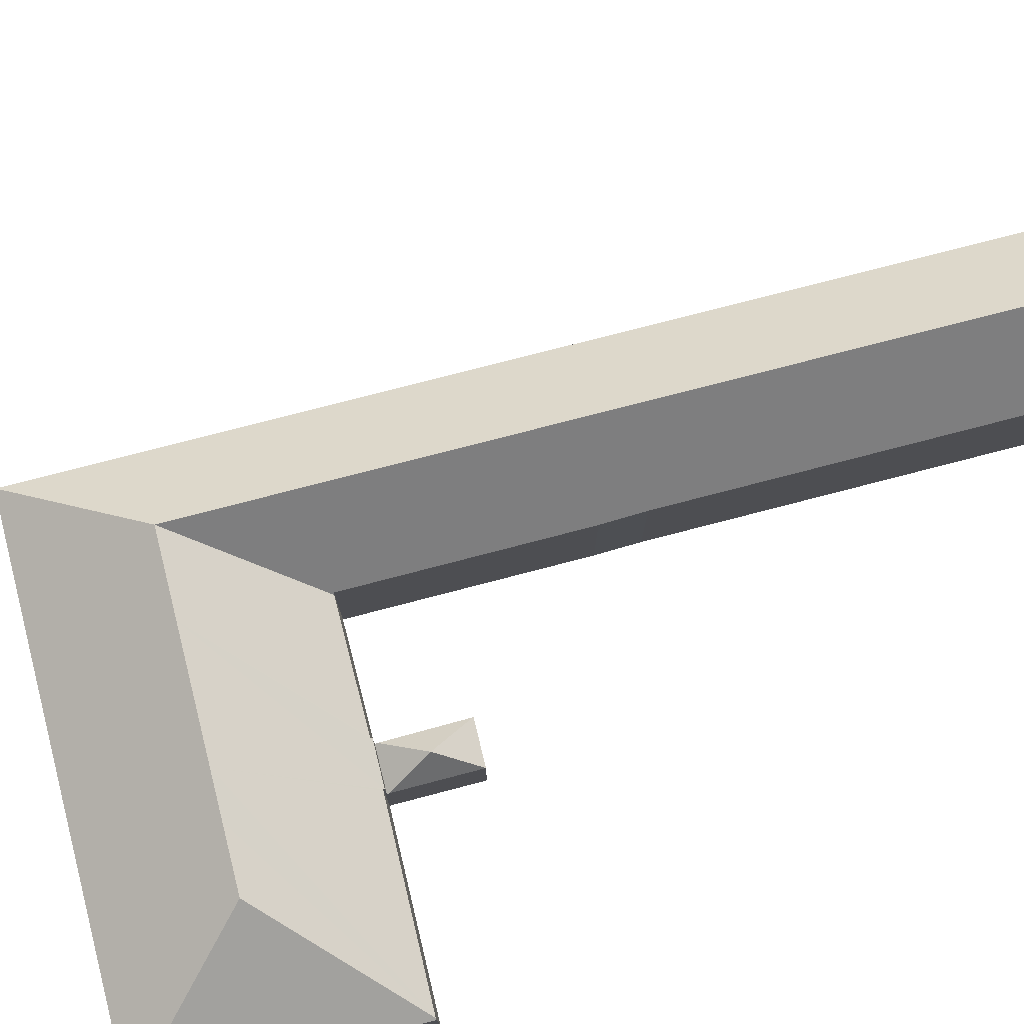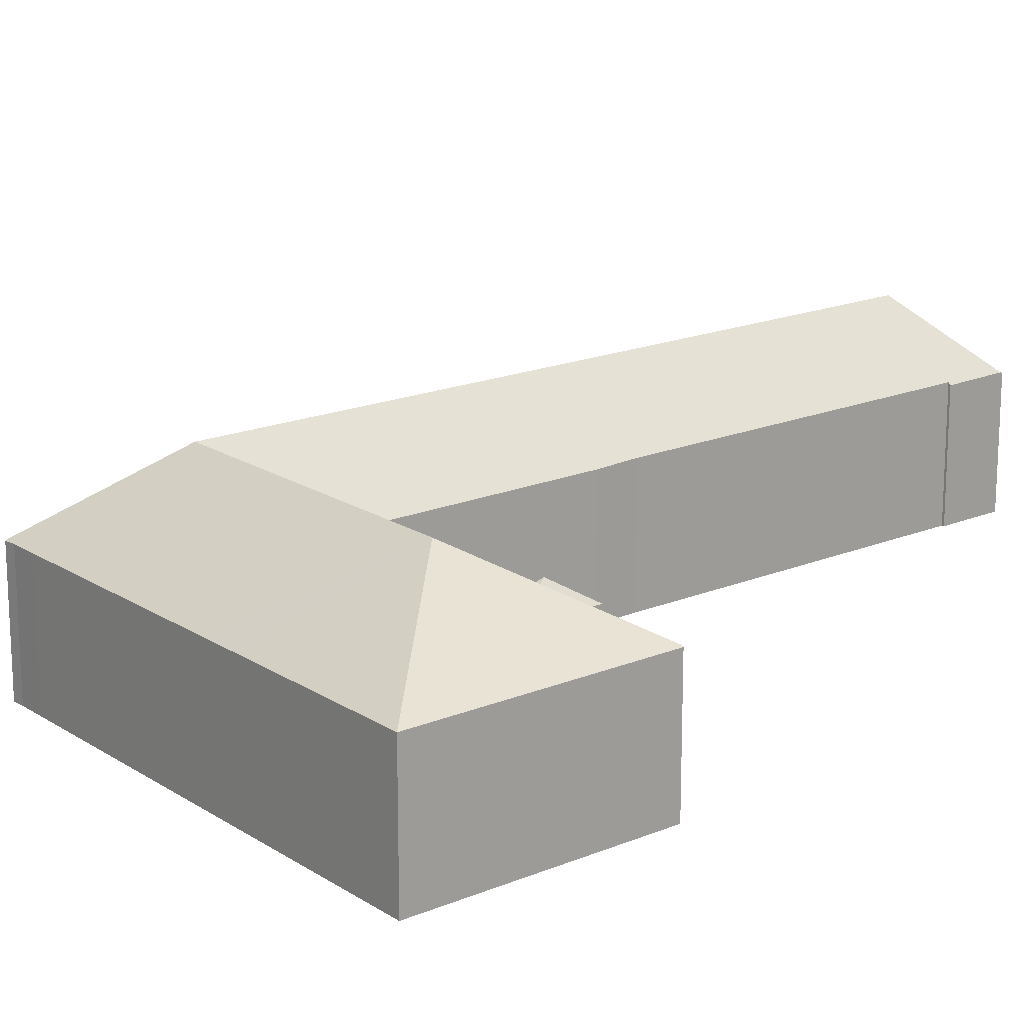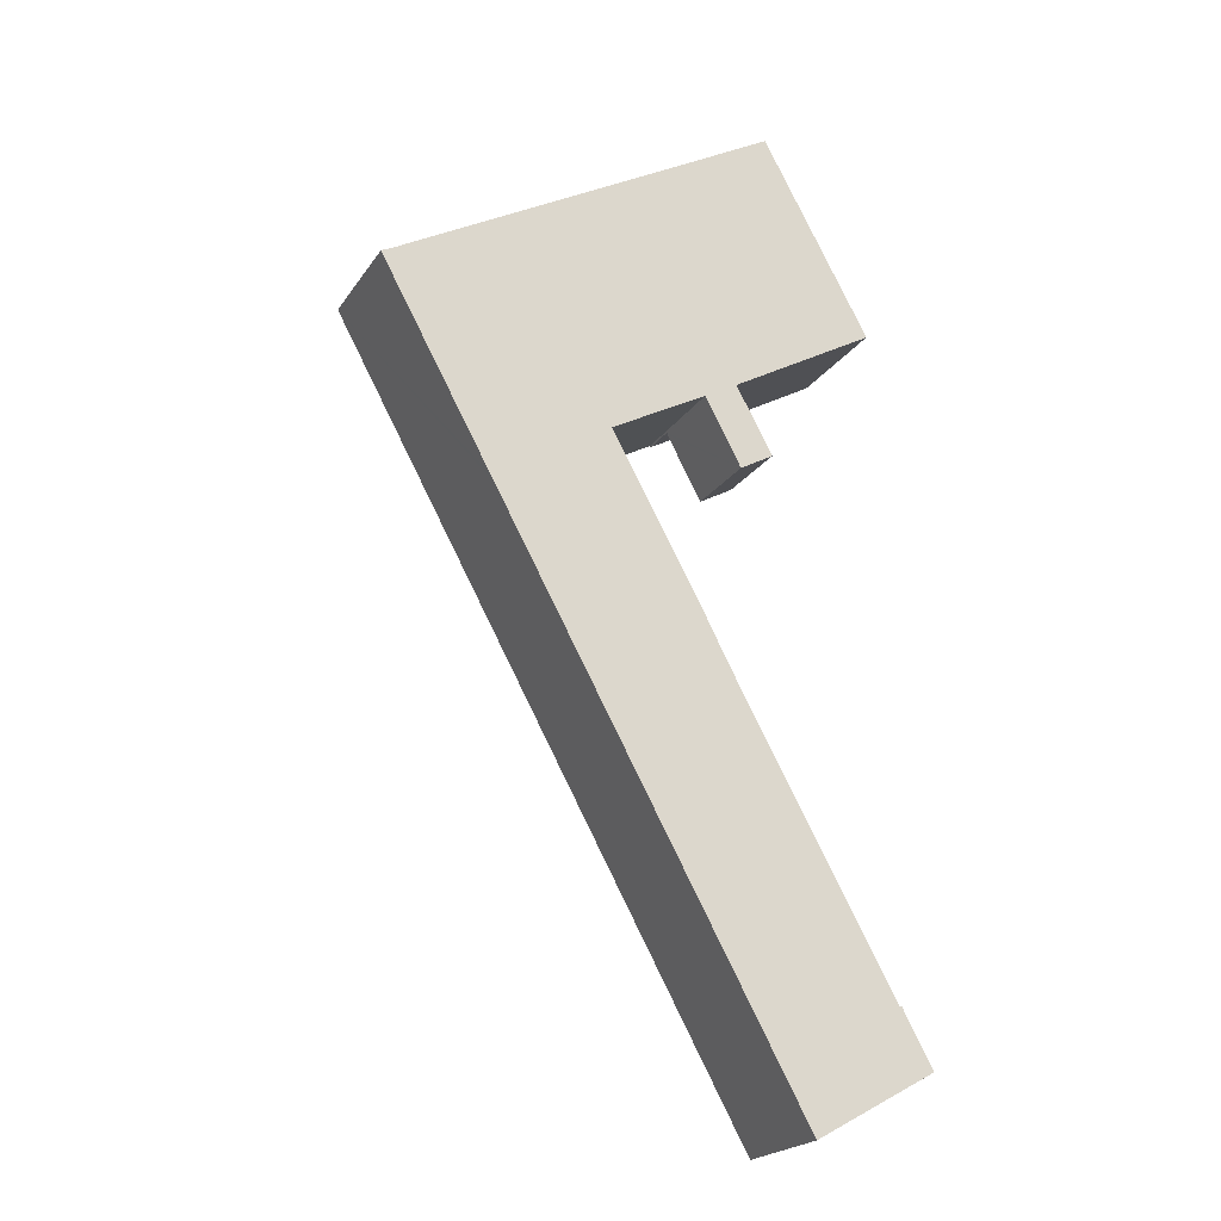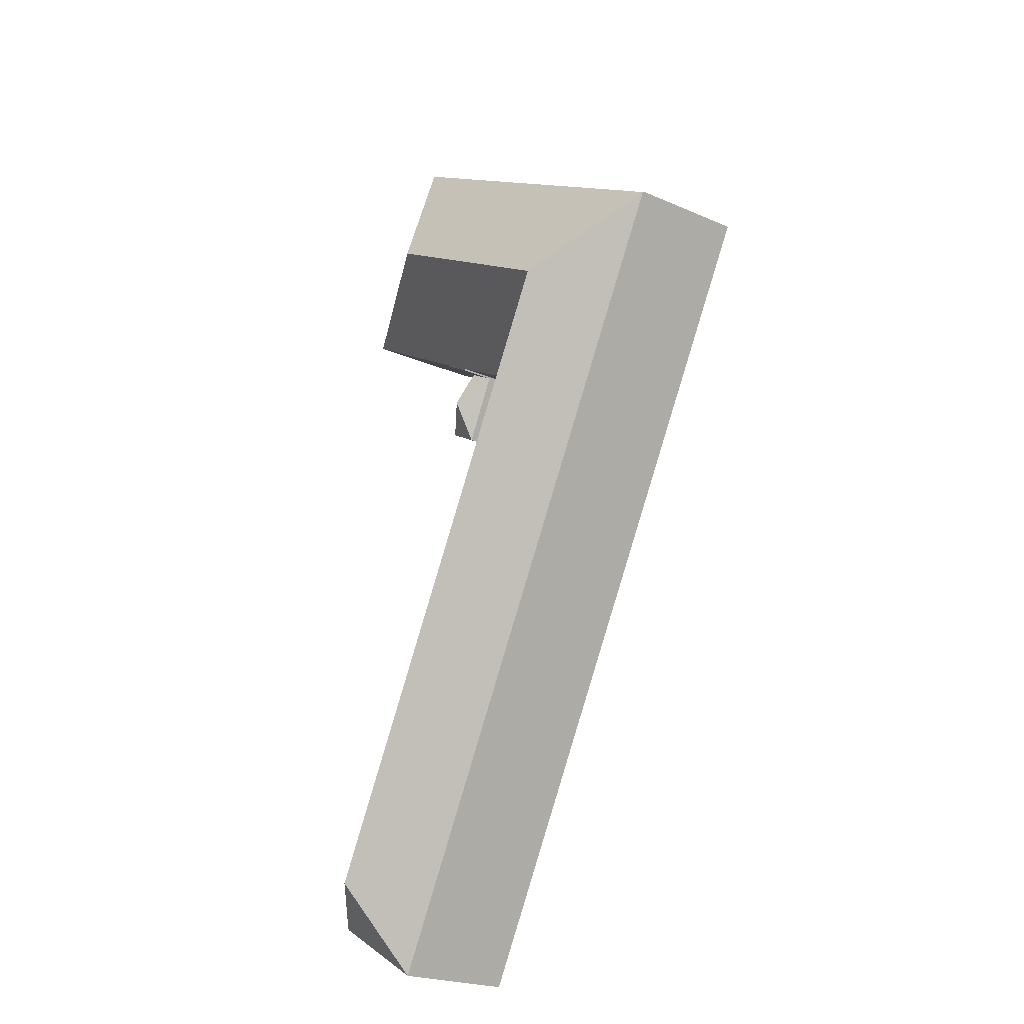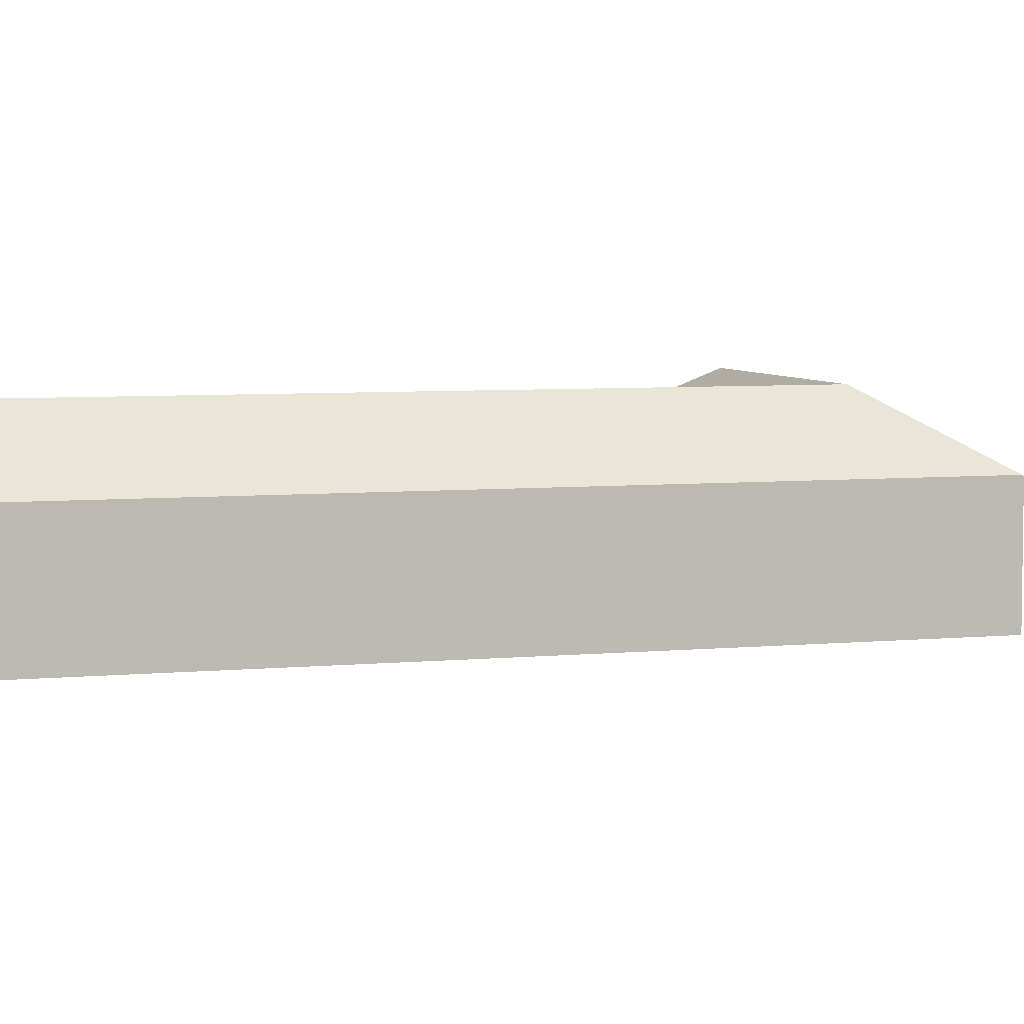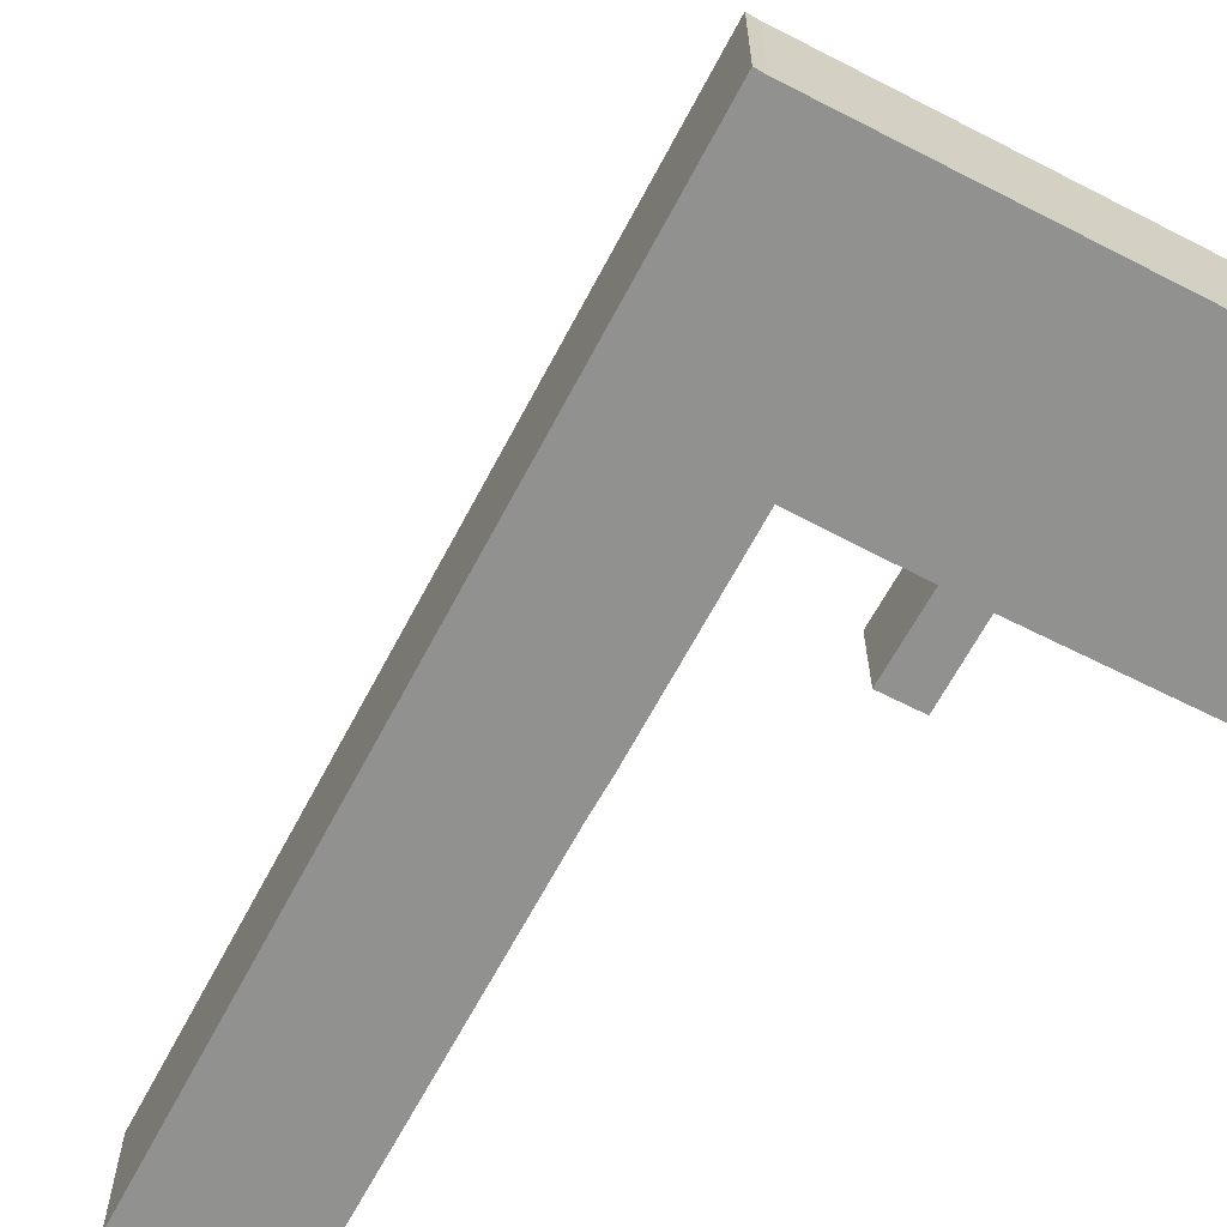
<metadata>
{"format":"obj","ext":"obj","renderer":"f3d","projection":"perspective","resolution":1024,"background":"white","views":[{"elev":78.7,"azim":46.7,"up":"+Y"},{"elev":17.7,"azim":22.0,"up":"+Y"},{"elev":-21.7,"azim":-24.8,"up":"+Z"},{"elev":-23.0,"azim":-126.5,"up":"+Z"},{"elev":5.5,"azim":-135.9,"up":"+Y"},{"elev":-65.9,"azim":-56.7,"up":"+Y"}]}
</metadata>
<code>
v  42.78 10.26 2.132
v  33.73 10.19 18.91
v  42.89 10.19 2.194
v  29.98 15.8 5.792
v  9.841 15.8 -5.543
v  19.67 10.27 -10.86
v  19.54 10.27 -10.93
v  27.55 10.21 -6.547
v  15.11 15.8 -2.58
v  27.63 10.21 -6.499
v  30.52 10.13 -5.031
v  27.7 10.13 -6.618
v  23.04 15.8 1.886
v  30.46 10.19 -4.939
v  30.55 10.19 -4.892
v  25.94 15.8 3.517
v  45.8 10.39 -58.83
v  43.15 10.53 -54.32
v  43.32 10.35 -54.23
v  37.99 15.8 -56.59
v  29.09 10.5 -28.76
v  17.66 15.8 -19.72
v  27.61 10.42 -25.89
v  22.68 10.4 -16.92
v  19.55 10.39 -11.21
v  14.52 15.8 -14.03
v  19.43 10.39 -10.99
v  45.89 10.22 -58.99
v  35.67 10.22 -64.68
v  9.345 10.22 -16.95
v  0.059 10.22 -0.107
v  9.705 10.22 -17.6
v  12.47 10.22 -22.61
v  21.32 10.18 11.94
v  18.51 10.18 10.36
v  10.47 10.18 5.83
v  2.733 10.18 1.48
v  0.85 10.19 0.408
v  0 10.15 6.216e-16
v  21.32 -7.308e-16 11.94
v  33.73 -1.158e-15 18.91
v  18.51 -6.341e-16 10.36
v  10.47 -3.57e-16 5.83
v  2.733 -9.062e-17 1.48
v  0.85 -2.498e-17 0.408
v  43.15 3.326e-15 -54.32
v  43.32 3.321e-15 -54.23
v  0 0 0
v  42.89 -1.343e-16 2.194
v  30.46 3.024e-16 -4.939
v  30.52 3.081e-16 -5.031
v  19.43 6.733e-16 -10.99
v  19.55 6.862e-16 -11.21
v  22.68 1.036e-15 -16.92
v  27.61 1.585e-15 -25.89
v  29.09 1.761e-15 -28.76
v  45.89 3.612e-15 -58.99
v  45.8 3.602e-15 -58.83
v  42.78 -1.305e-16 2.132
v  30.55 2.995e-16 -4.892
v  27.7 4.052e-16 -6.618
v  27.63 3.979e-16 -6.499
v  19.54 6.695e-16 -10.93
v  27.55 4.009e-16 -6.547
v  19.67 6.651e-16 -10.86
v  35.67 3.961e-15 -64.68
v  12.47 1.384e-15 -22.61
v  9.705 1.078e-15 -17.6
v  9.345 1.038e-15 -16.95
v  0.059 6.552e-18 -0.107
v  30.7 7.175 -12.23
v  33.58 7.177 -10.63
v  30.71 7.159 -12.26
v  30.67 9.059 -8.712
v  30.6 7.168 -5.188
v  27.79 7.175 -6.785
v  30.52 7.059 -5.031
v  27.7 7.059 -6.618
v  33.58 6.511e-16 -10.63
v  30.6 3.177e-16 -5.188
v  30.71 7.505e-16 -12.26
v  27.79 4.155e-16 -6.785
v  30.7 7.491e-16 -12.23
g defaultobject
f 1 2 3
f 2 1 4
f 5 6 7
f 6 5 8
f 8 5 9
f 8 9 10
f 10 11 12
f 11 10 9
f 11 9 13
f 11 13 14
f 14 13 15
f 15 13 1
f 1 13 16
f 1 16 4
f 17 18 19
f 18 17 20
f 18 20 21
f 21 20 22
f 21 22 23
f 23 22 24
f 24 22 25
f 25 22 26
f 25 26 27
f 27 5 7
f 5 27 26
f 28 20 17
f 20 28 29
f 5 30 31
f 30 5 26
f 30 26 32
f 32 26 33
f 33 26 22
f 33 22 29
f 29 22 20
f 4 34 2
f 34 4 35
f 35 4 16
f 35 16 36
f 36 16 13
f 36 13 9
f 36 9 37
f 37 9 5
f 37 5 38
f 38 5 31
f 38 31 39
f 2 40 41
f 40 2 34
f 40 34 42
f 42 34 35
f 42 35 43
f 43 35 36
f 43 36 44
f 44 36 37
f 44 37 45
f 45 37 38
f 46 19 18
f 19 46 47
f 39 45 38
f 45 39 48
f 41 3 2
f 3 41 49
f 50 11 14
f 11 50 51
f 52 25 27
f 25 52 24
f 24 52 23
f 23 52 53
f 23 53 54
f 23 54 55
f 23 56 21
f 56 23 55
f 21 46 18
f 46 21 56
f 47 17 19
f 17 47 28
f 28 47 57
f 57 47 58
f 49 1 3
f 1 49 15
f 15 49 59
f 15 59 60
f 15 60 14
f 14 60 50
f 51 12 11
f 12 51 61
f 62 8 10
f 8 62 6
f 6 62 7
f 7 52 27
f 52 7 63
f 63 7 62
f 63 62 64
f 63 64 65
f 57 29 28
f 29 57 66
f 12 62 10
f 62 12 61
f 66 33 29
f 33 66 67
f 33 67 32
f 32 67 68
f 32 68 30
f 30 68 31
f 31 68 69
f 31 69 70
f 31 70 39
f 39 70 48
f 67 52 68
f 52 67 53
f 53 67 54
f 54 67 66
f 54 66 55
f 55 66 56
f 56 66 46
f 46 66 47
f 47 66 58
f 58 66 57
f 51 50 61
f 70 45 48
f 45 70 69
f 45 69 44
f 44 69 43
f 43 69 42
f 42 69 40
f 40 69 41
f 41 69 52
f 41 52 49
f 52 69 68
f 49 52 65
f 49 65 64
f 49 64 62
f 49 62 60
f 60 62 50
f 50 62 61
f 49 60 59
f 71 72 73
f 72 71 74
f 75 72 74
f 71 76 74
f 77 76 78
f 76 77 74
f 74 77 75
f 77 72 75
f 72 77 51
f 72 51 79
f 79 51 80
f 79 73 72
f 73 79 81
f 81 71 73
f 71 81 76
f 76 81 78
f 78 81 82
f 78 82 61
f 82 81 83
f 61 77 78
f 77 61 51
f 79 83 81
f 83 79 82
f 82 79 80
f 82 80 61
f 61 80 51

</code>
